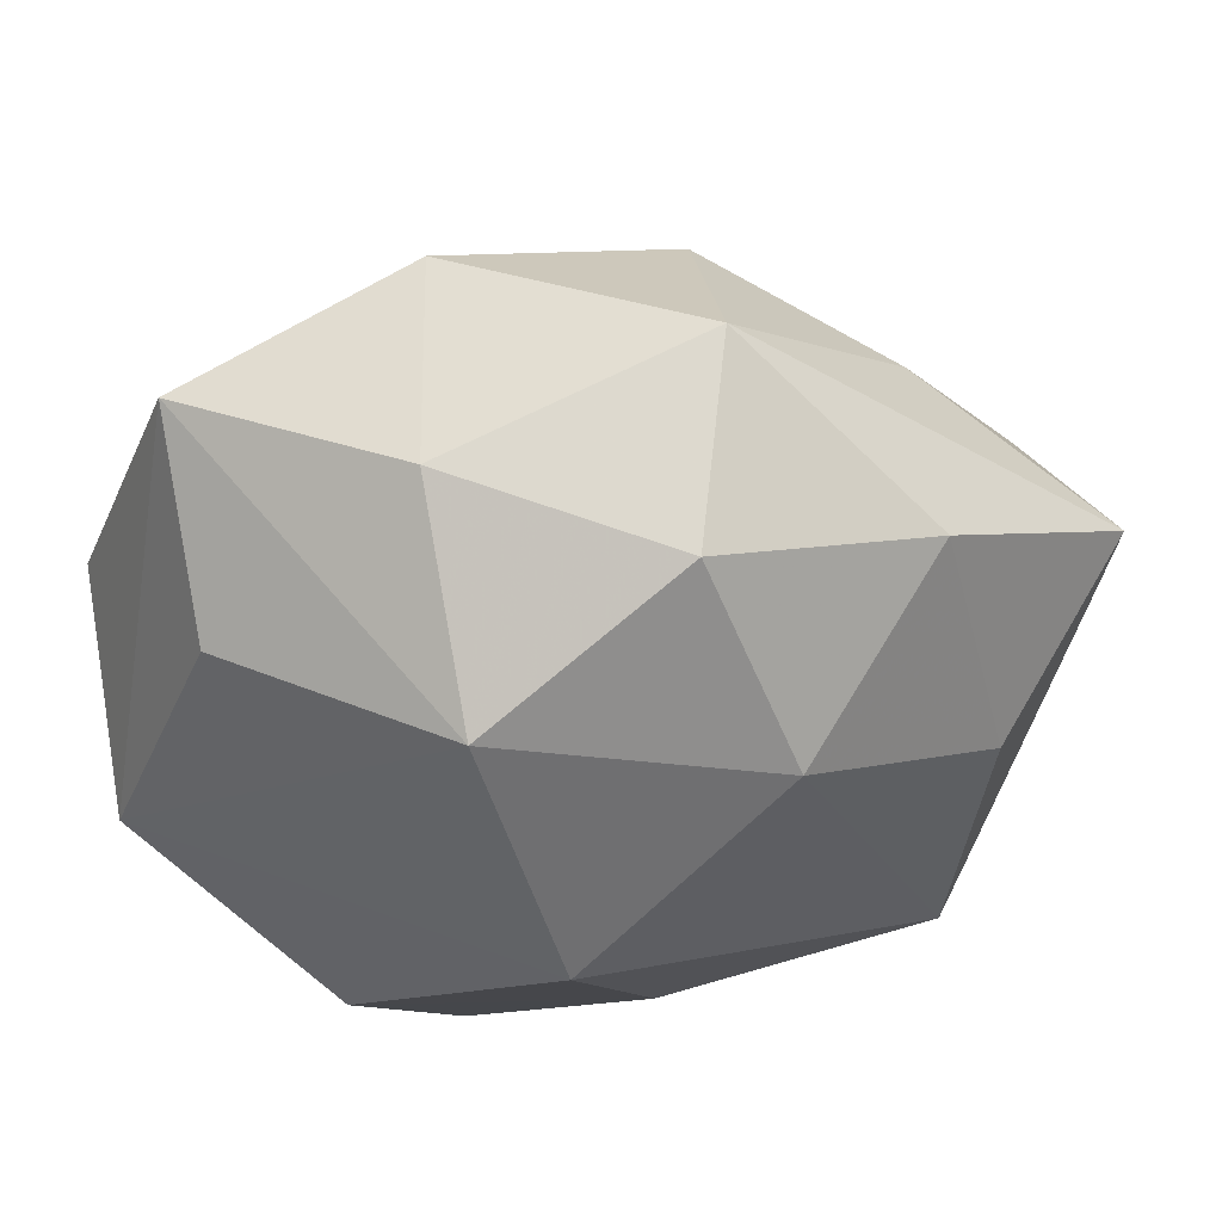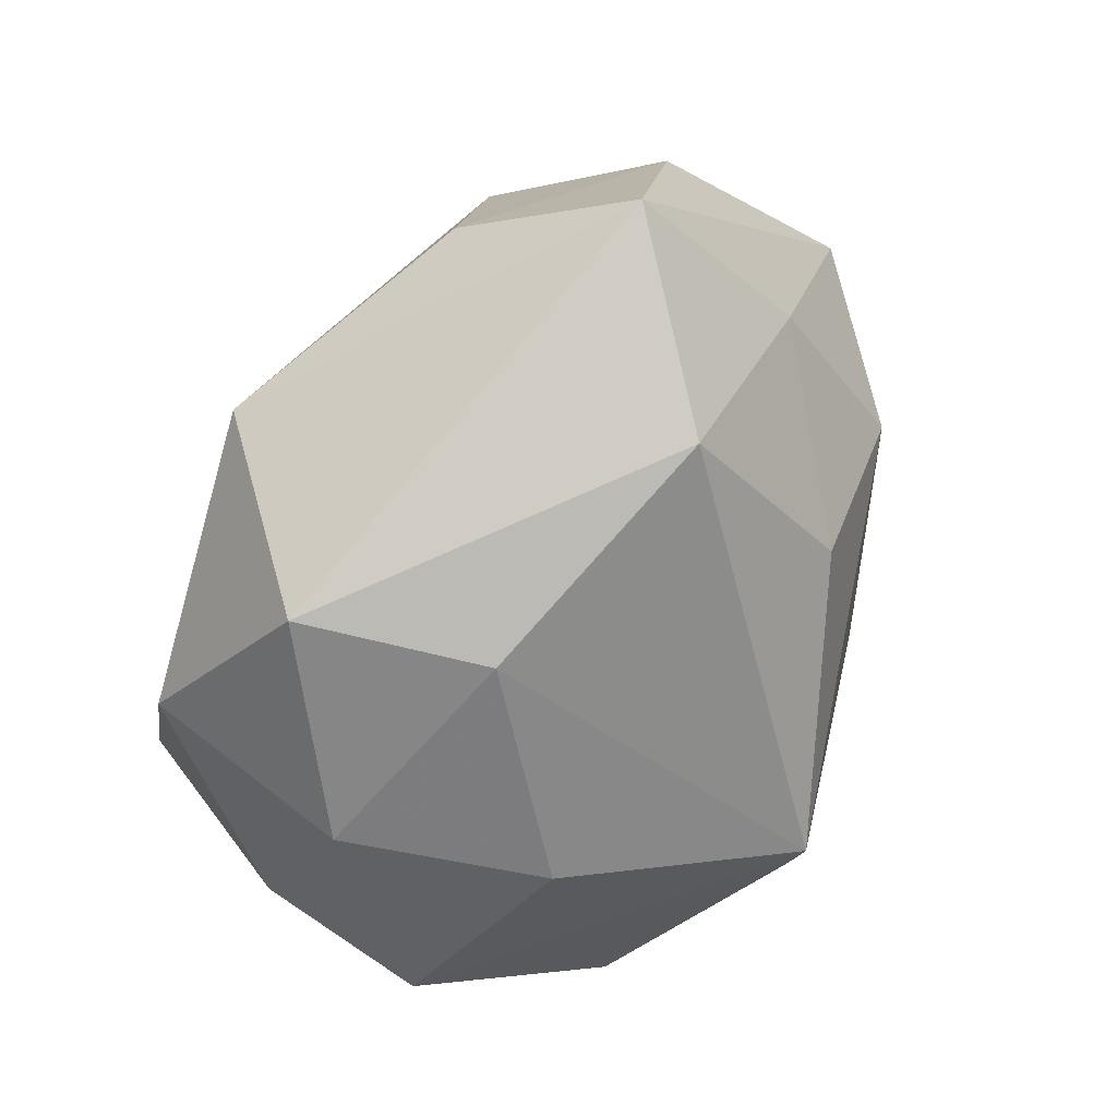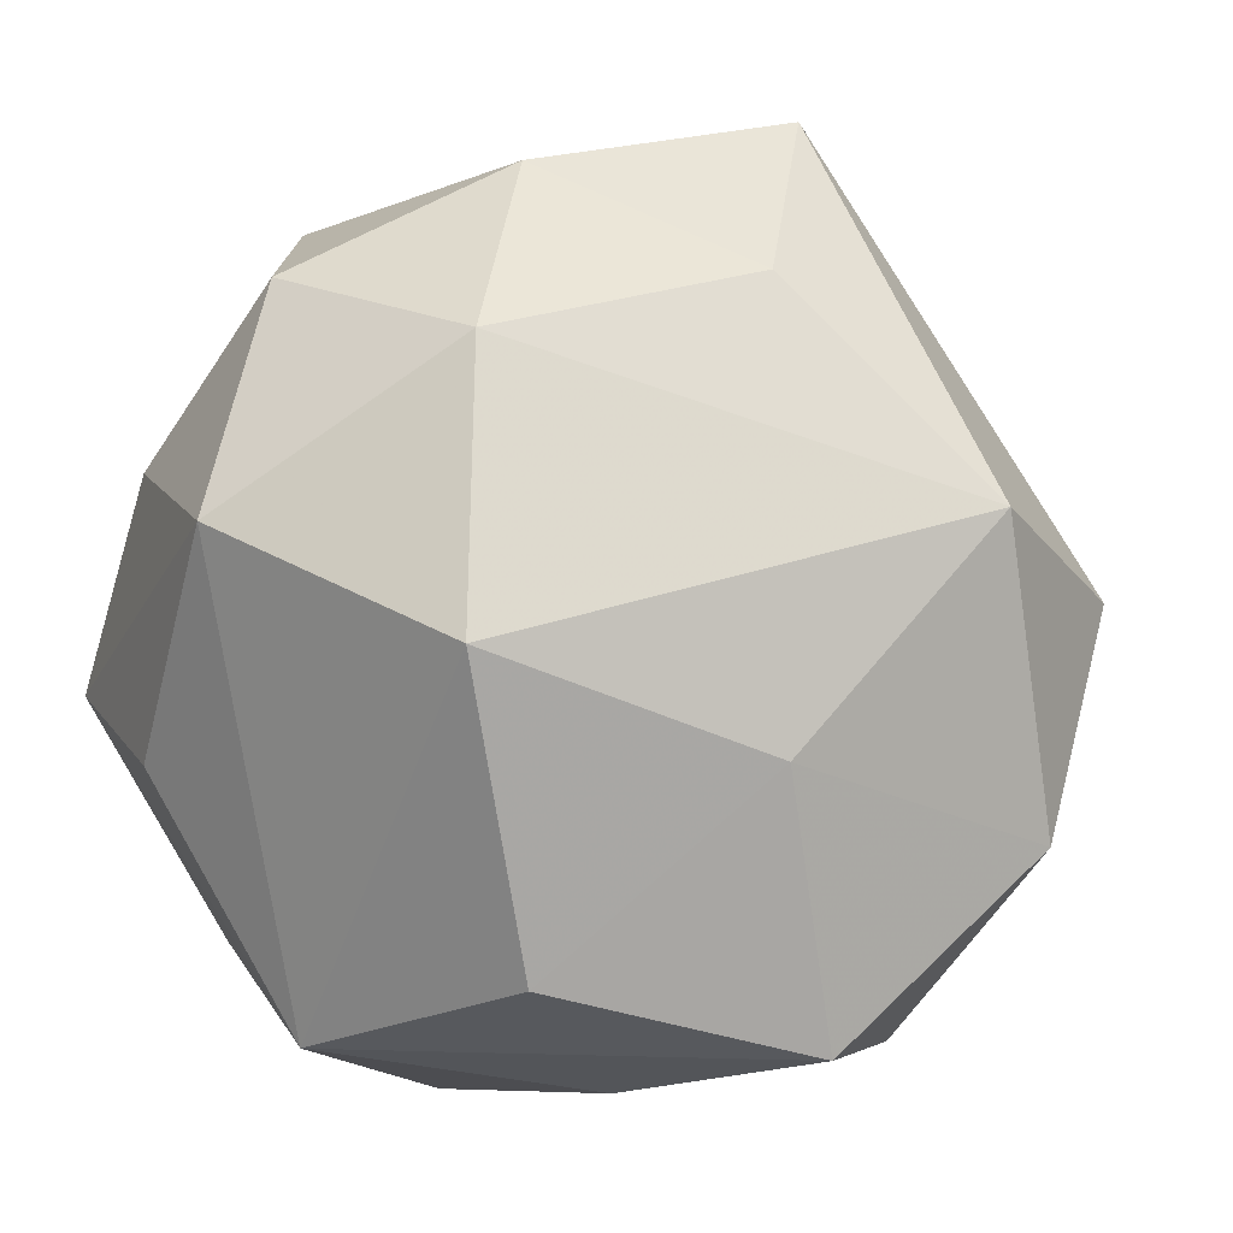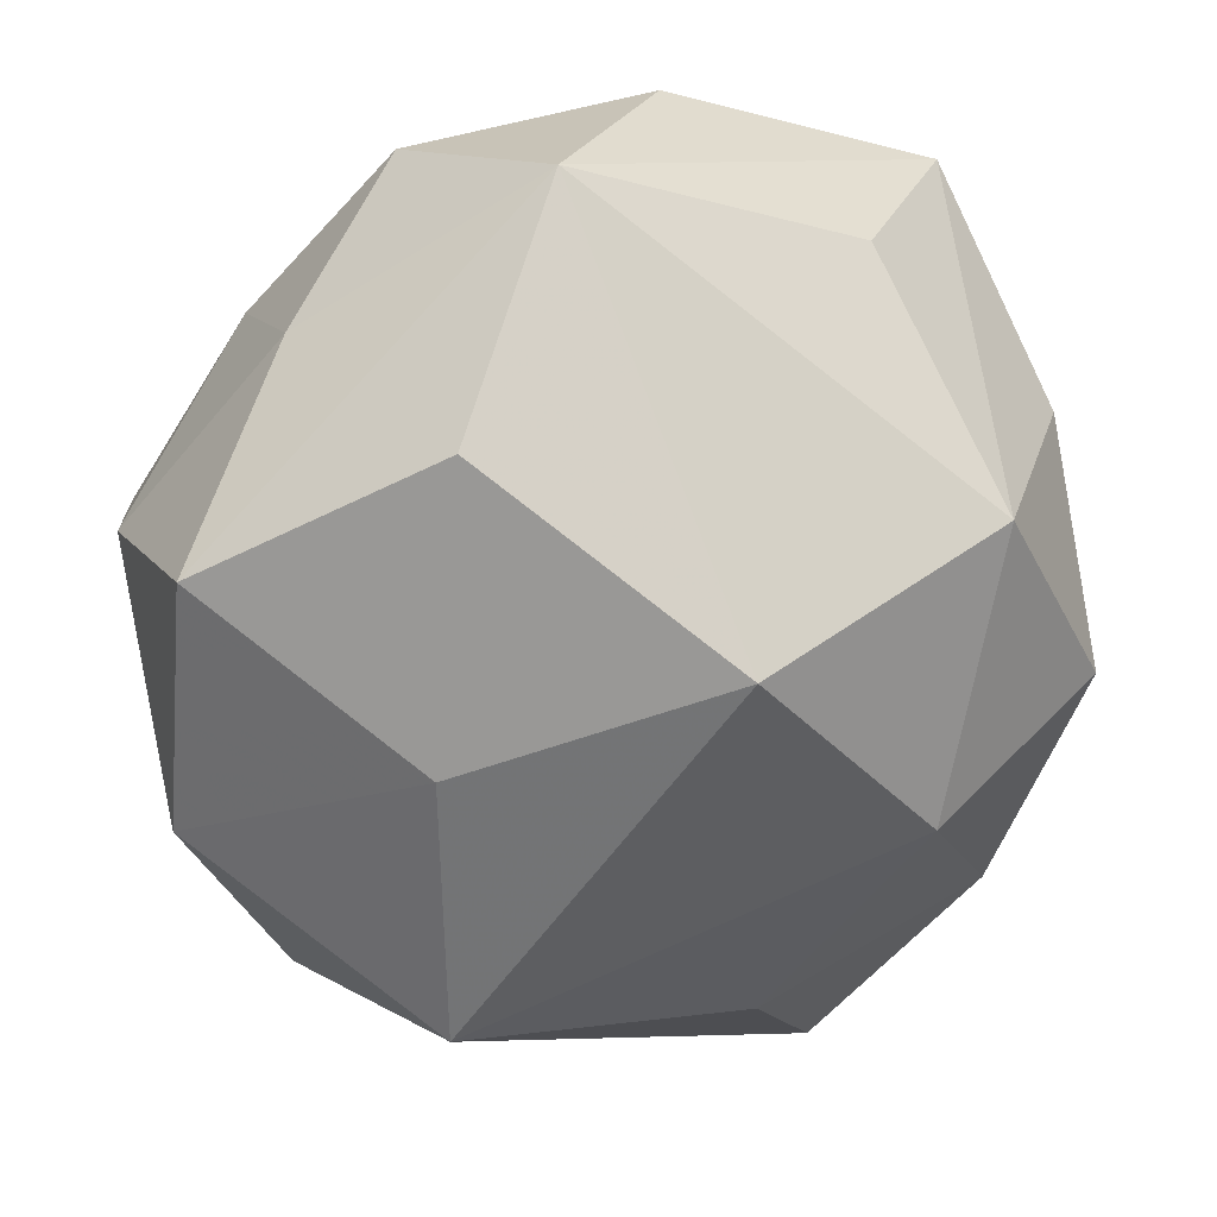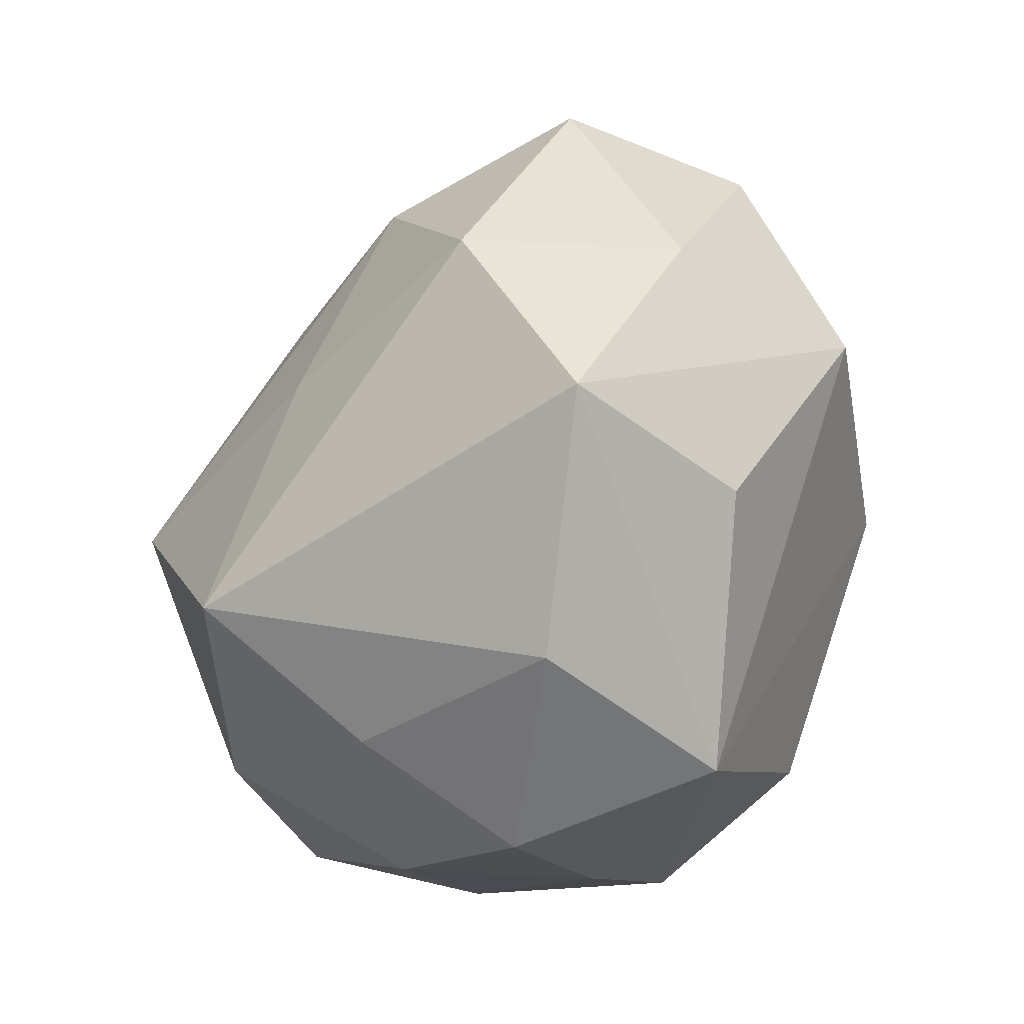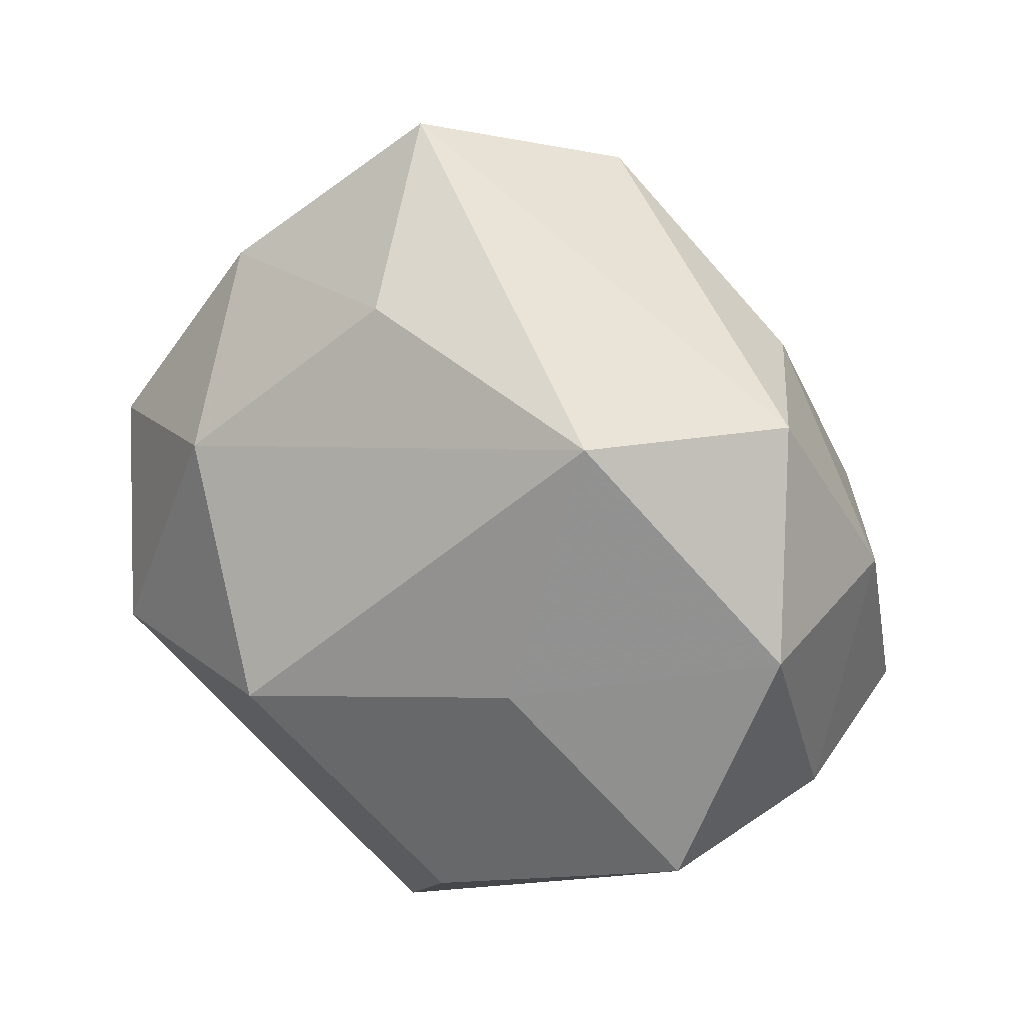
<metadata>
{"format":"obj","ext":"obj","renderer":"f3d","projection":"perspective","resolution":1024,"background":"white","views":[{"elev":-21.5,"azim":93.8,"up":"+Z"},{"elev":55.5,"azim":-57.7,"up":"+Y"},{"elev":-79.4,"azim":145.9,"up":"+Z"},{"elev":-74.0,"azim":9.9,"up":"+Z"},{"elev":-58.0,"azim":71.6,"up":"+Y"},{"elev":36.4,"azim":-154.8,"up":"+Y"}]}
</metadata>
<code>
v 0.03028 0.01284 0.02732
v 0.02334 0.03353 0.01733
v -0.03028 0.03009 0.01368
v 0.01417 -0.04782 0.0028
v 0.04052 -0.03559 0.008176
v 0.04713 0.01432 -0.01176
v 0.04785 0.01684 0.01038
v 0.04753 -0.01031 -0.002456
v -0.03669 0.005805 0.02452
v 0.04116 -0.01111 0.02161
v -0.01605 -0.0005699 0.04442
v 0.03156 -0.03232 -0.01345
v -0.02135 0.03645 -0.02513
v -0.04707 0.01001 0.003561
v 0.0286 0.02268 -0.02572
v 0.03997 -0.006476 -0.0261
v -0.04569 -0.01576 -0.008559
v 0.03352 0.0365 -0.004638
v 0.01415 0.000537 -0.04048
v -0.004786 -0.02805 0.03775
v -0.01661 0.006775 -0.0345
v -0.00868 -0.02386 -0.03668
v -0.0442 0.01167 -0.02149
v -0.02437 -0.03366 -0.0162
v -0.04762 -0.01418 0.01284
v 0.003987 -0.04543 -0.02069
v -0.0309 -0.03268 0.005284
v 0.006678 0.02075 0.033
v 0.008496 0.04181 -0.01661
v 0.01467 -0.006349 0.0335
v -0.03024 -0.02324 0.02757
v 0.01293 0.05456 0.004024
v -0.03678 -0.01516 -0.03096
v -0.00894 -0.03956 0.01687
v -0.01205 -0.0472 -0.002369
v -0.00492 0.04549 0.02191
v -0.03816 0.03274 -0.006375
f 13 15 19
f 13 37 32
f 2 7 32
f 1 7 2
f 27 24 35
f 25 14 17
f 17 27 25
f 33 24 17
f 24 27 17
f 25 27 31
f 31 27 35
f 32 37 36
f 36 2 32
f 21 13 19
f 37 13 23
f 23 14 37
f 23 21 33
f 13 21 23
f 33 17 23
f 23 17 14
f 29 13 32
f 15 13 29
f 18 7 6
f 32 7 18
f 6 15 18
f 18 29 32
f 15 29 18
f 35 24 26
f 26 24 33
f 6 7 8
f 4 5 20
f 35 26 4
f 4 26 5
f 10 7 1
f 20 5 10
f 10 8 7
f 5 8 10
f 20 31 34
f 34 31 35
f 34 4 20
f 35 4 34
f 37 14 3
f 3 36 37
f 1 2 28
f 2 36 28
f 22 26 33
f 19 26 22
f 33 21 22
f 22 21 19
f 16 8 5
f 16 26 19
f 6 8 16
f 16 15 6
f 19 15 16
f 9 14 25
f 9 3 14
f 20 10 30
f 30 10 1
f 5 26 12
f 12 16 5
f 26 16 12
f 36 3 11
f 3 9 11
f 11 28 36
f 20 30 11
f 11 31 20
f 1 28 11
f 11 30 1
f 25 31 11
f 11 9 25

</code>
